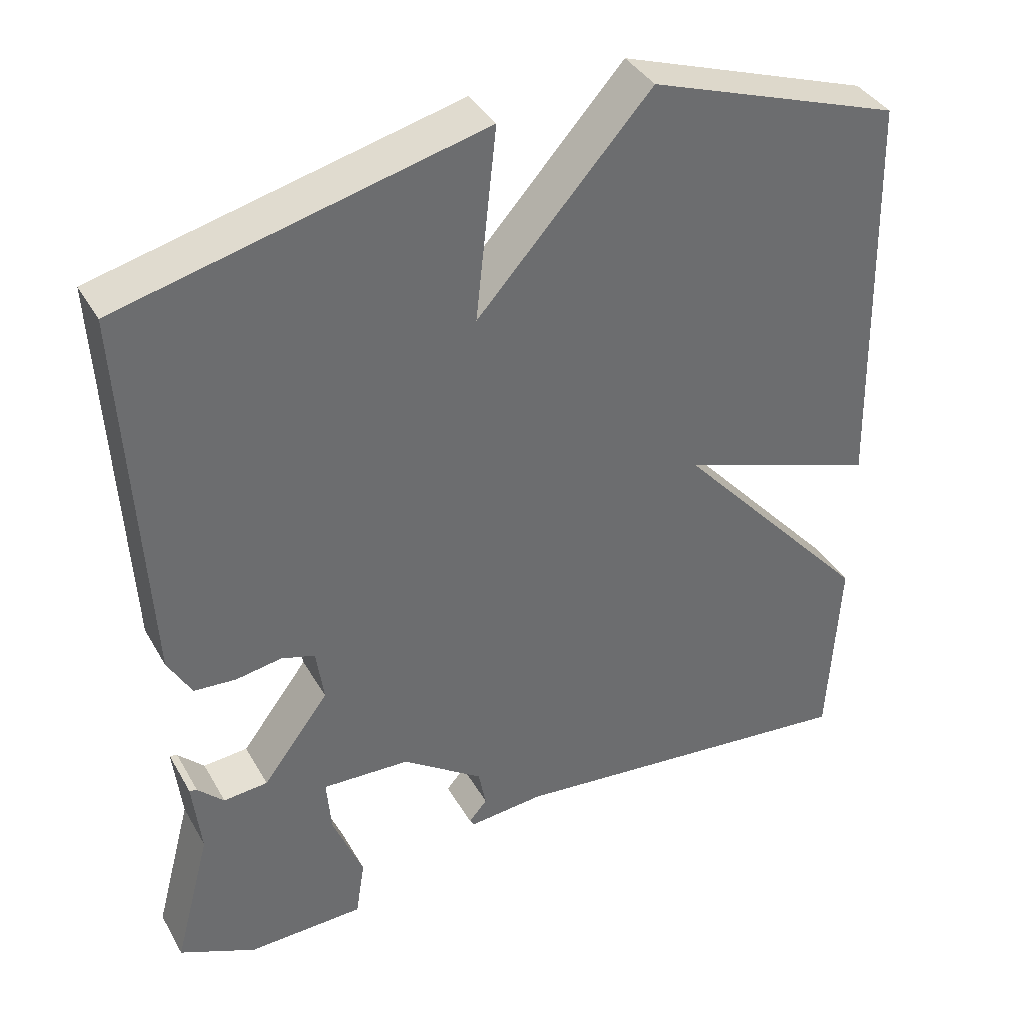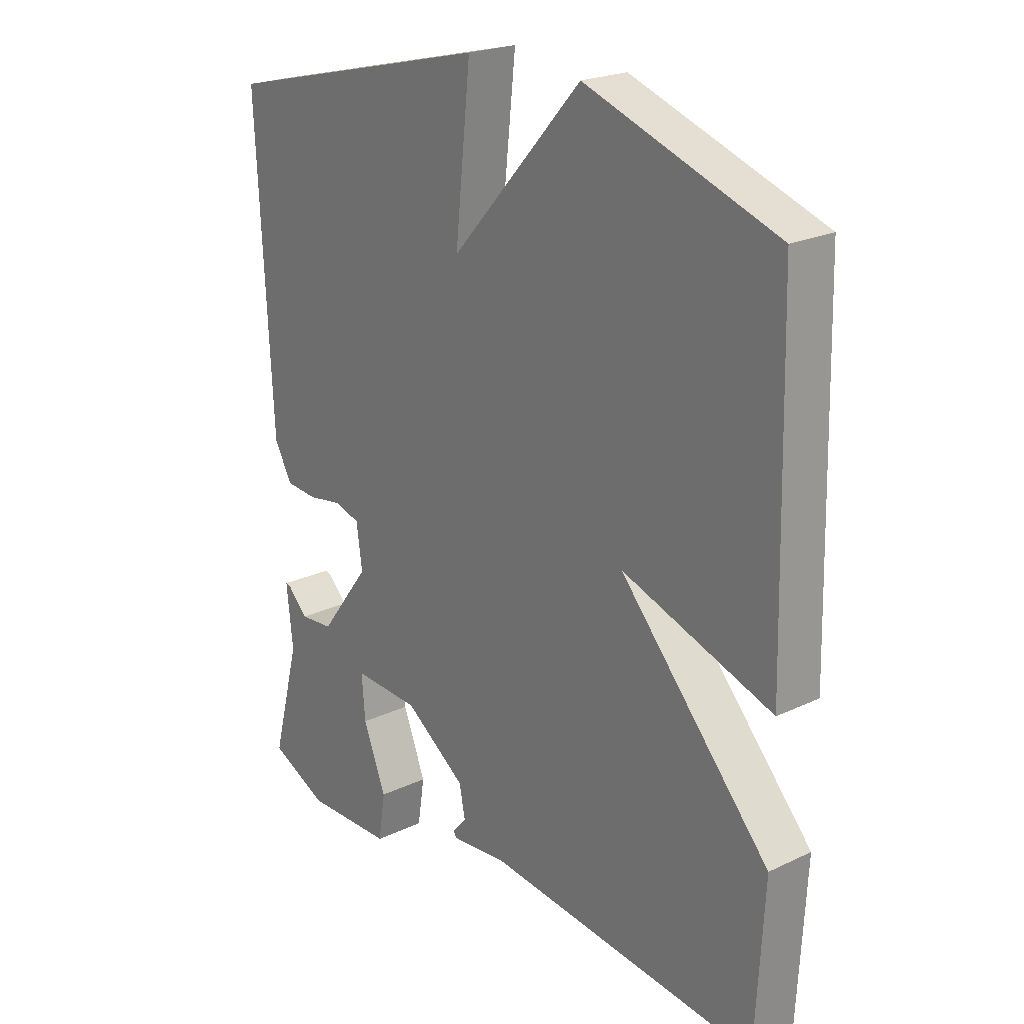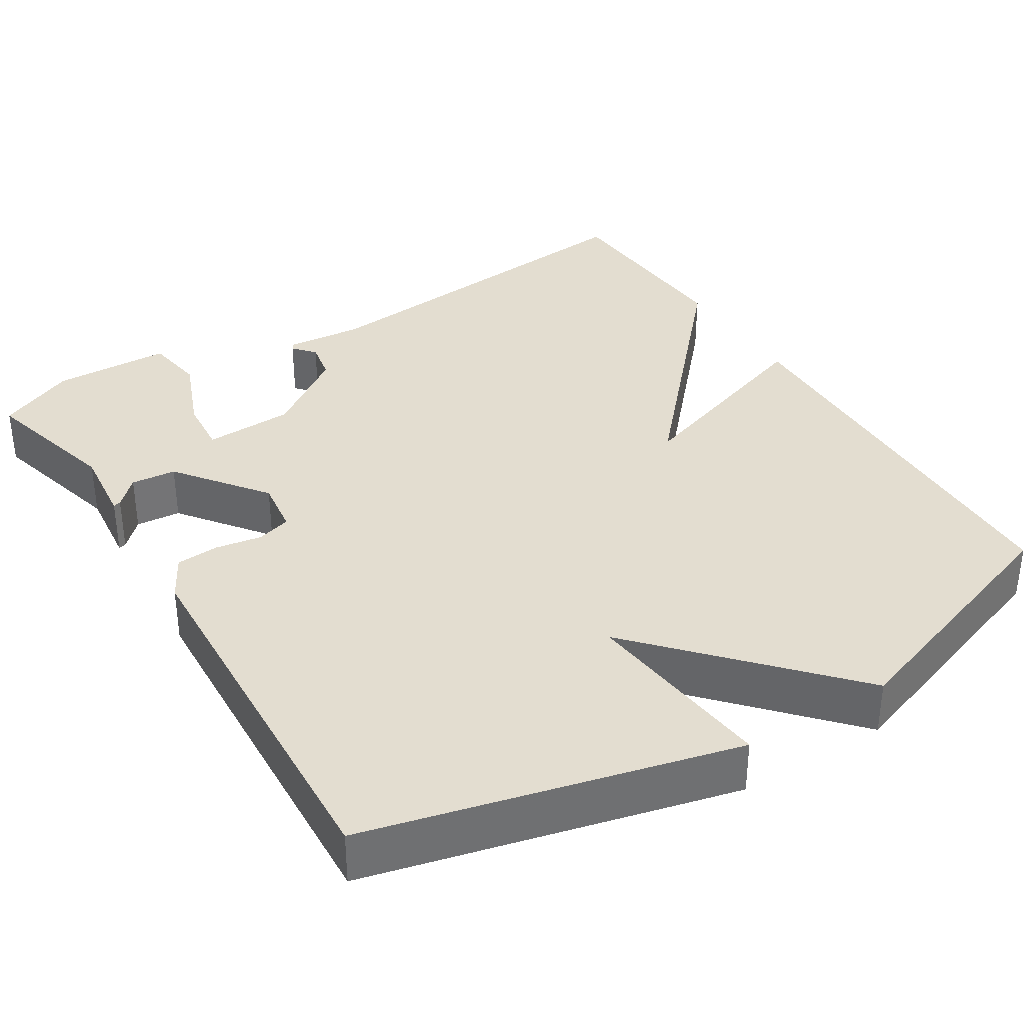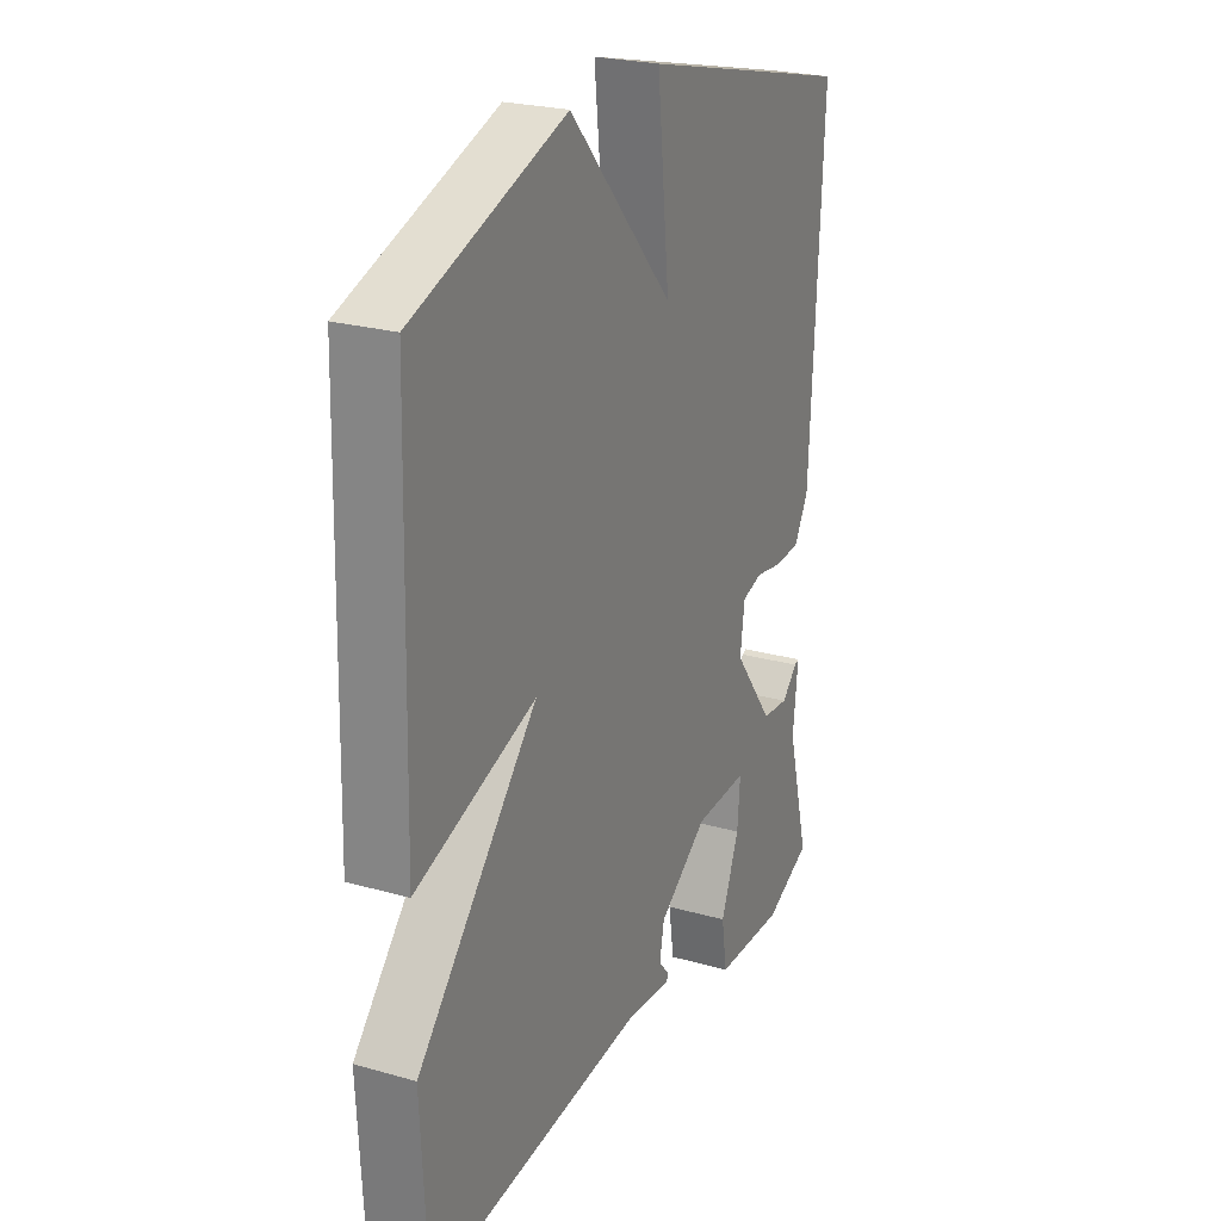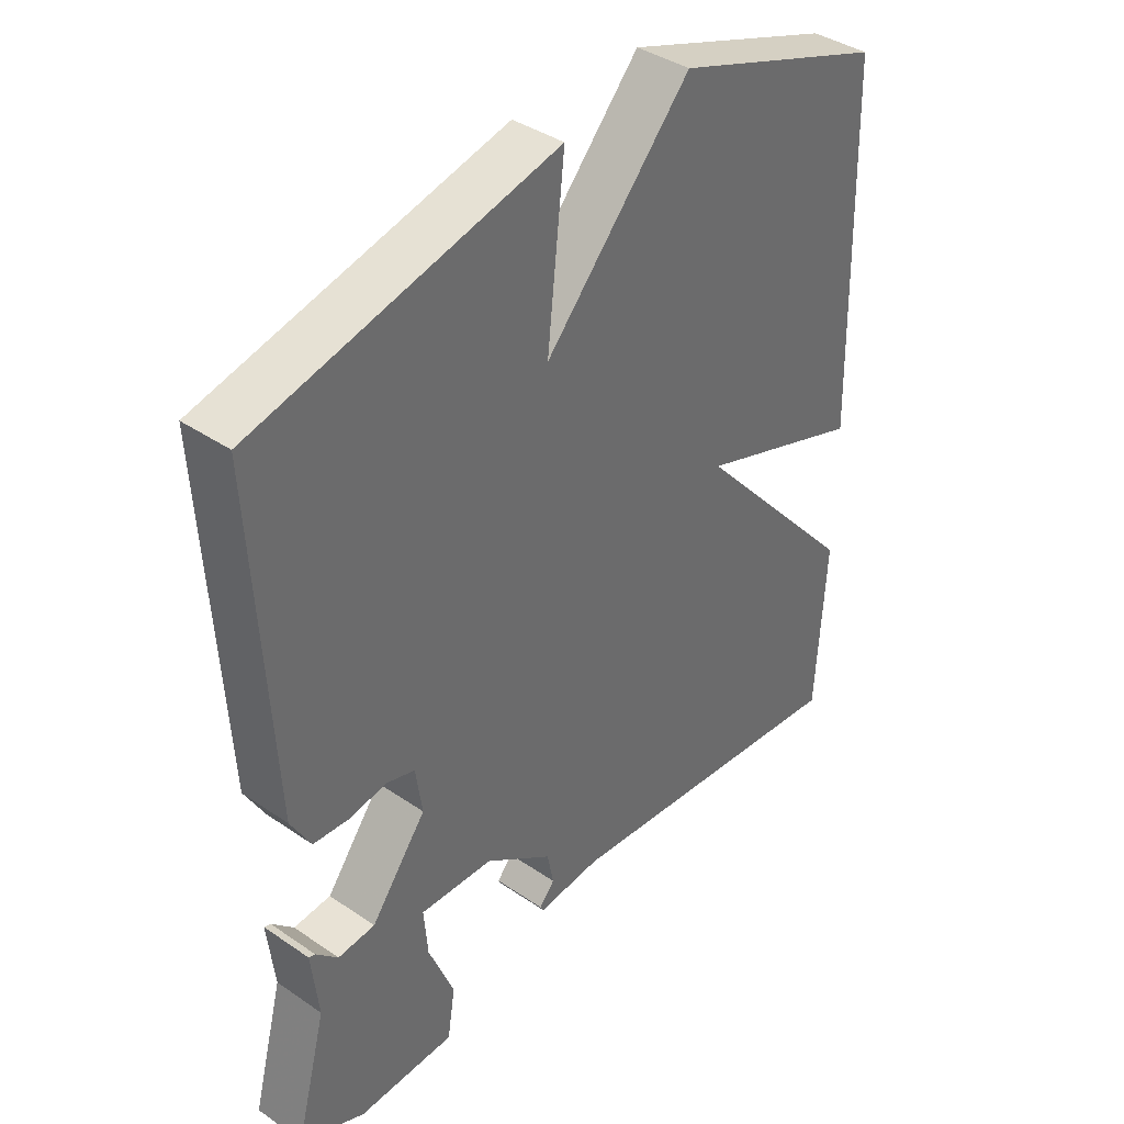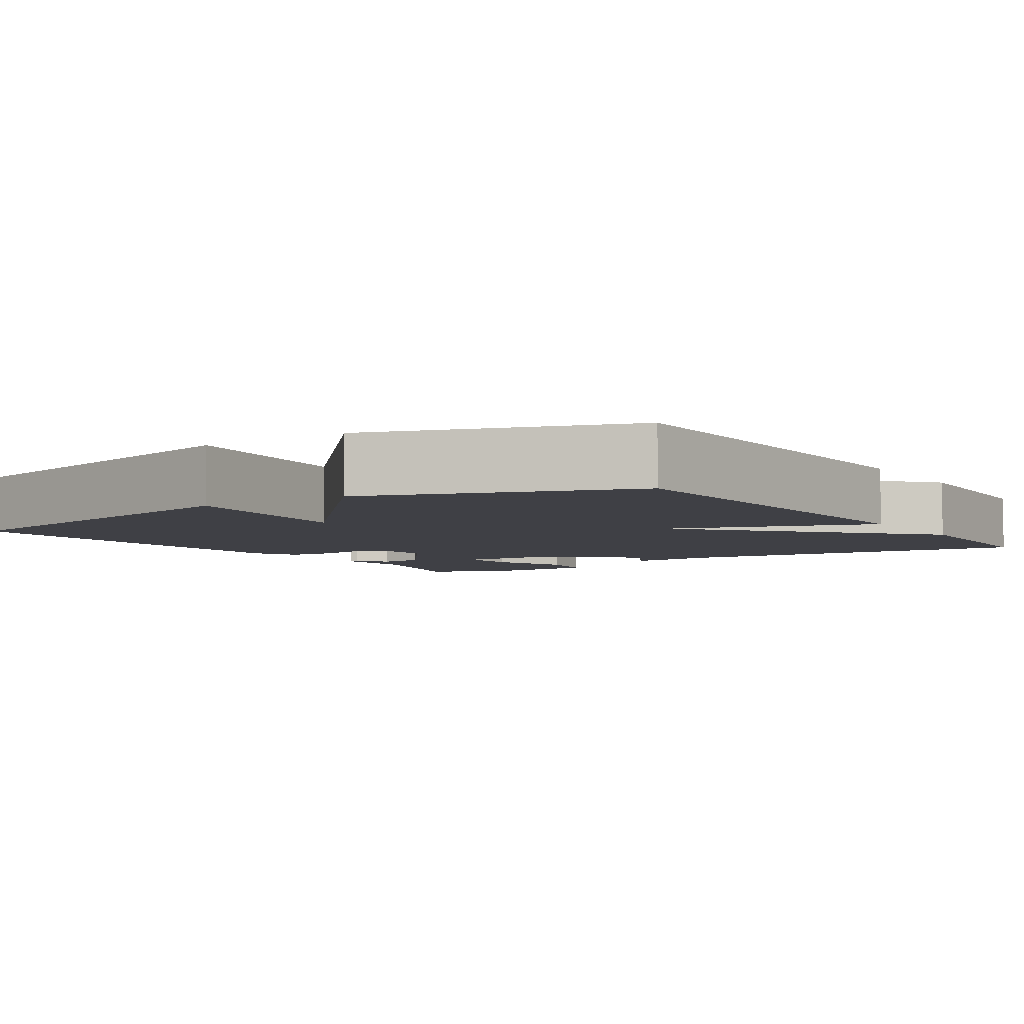
<metadata>
{"format":"obj","ext":"obj","renderer":"f3d","projection":"perspective","resolution":1024,"background":"white","views":[{"elev":38.3,"azim":-26.9,"up":"+Z"},{"elev":22.4,"azim":50.7,"up":"+Z"},{"elev":35.6,"azim":-31.9,"up":"+Y"},{"elev":24.3,"azim":115.1,"up":"+Z"},{"elev":39.2,"azim":-49.5,"up":"+Z"},{"elev":-5.2,"azim":33.5,"up":"+Y"}]}
</metadata>
<code>
v 0.5 0.07 0.5
v 0.514 0.07 -0.041
v 0.254 0.07 0.048
v 0.514 0.07 -0.241
v 0.5 0.07 -0.5
v 0.029 0.07 -0.451
v -0.07 0.07 -0.46
v -0.075 0.07 -0.451
v -0.051 0.07 -0.423
v -0.061 0.07 -0.372
v -0.167 0.07 -0.297
v -0.282 0.07 -0.292
v -0.276 0.07 -0.365
v -0.236 0.07 -0.465
v -0.248 0.07 -0.542
v -0.4 0.07 -0.546
v -0.5 0.07 -0.5
v -0.452 0.07 -0.318
v -0.463 0.07 -0.217
v -0.453 0.07 -0.22
v -0.419 0.07 -0.254
v -0.361 0.07 -0.249
v -0.274 0.07 -0.134
v -0.284 0.07 -0.063
v -0.328 0.07 -0.05
v -0.388 0.07 -0.06
v -0.443 0.07 -0.056
v -0.474 0.07 -0.001
v -0.5 0.07 0.5
v -0.03 0.07 0.615
v -0.057 0.07 0.364
v 0.17 0.07 0.615
v 0.5 0 0.5
v 0.514 0 -0.041
v 0.254 0 0.048
v 0.514 0 -0.241
v 0.5 0 -0.5
v 0.029 0 -0.451
v -0.07 0 -0.46
v -0.075 0 -0.451
v -0.051 0 -0.423
v -0.061 0 -0.372
v -0.167 0 -0.297
v -0.282 0 -0.292
v -0.276 0 -0.365
v -0.236 0 -0.465
v -0.248 0 -0.542
v -0.4 0 -0.546
v -0.5 0 -0.5
v -0.452 0 -0.318
v -0.463 0 -0.217
v -0.453 0 -0.22
v -0.419 0 -0.254
v -0.361 0 -0.249
v -0.274 0 -0.134
v -0.284 0 -0.063
v -0.328 0 -0.05
v -0.388 0 -0.06
v -0.443 0 -0.056
v -0.474 0 -0.001
v -0.5 0 0.5
v -0.03 0 0.615
v -0.057 0 0.364
v 0.17 0 0.615
f 1 2 3
f 32 1 3
f 31 32 3
f 29 30 31
f 28 29 31
f 27 28 31
f 26 27 31
f 25 26 31
f 31 3 4
f 25 31 4
f 24 25 4
f 4 5 6
f 24 4 6
f 23 24 6
f 18 19 20 21
f 18 21 22
f 17 18 22
f 16 17 22
f 15 16 22
f 14 15 22
f 13 14 22
f 12 13 22
f 11 12 22 23
f 6 7 8 9
f 6 9 10
f 23 6 10
f 10 11 23
f 35 34 33
f 35 33 64
f 35 64 63
f 63 62 61
f 63 61 60
f 63 60 59
f 63 59 58
f 63 58 57
f 36 35 63
f 36 63 57
f 36 57 56
f 38 37 36
f 38 36 56
f 38 56 55
f 53 52 51 50
f 54 53 50
f 54 50 49
f 54 49 48
f 54 48 47
f 54 47 46
f 54 46 45
f 54 45 44
f 55 54 44 43
f 41 40 39 38
f 42 41 38
f 42 38 55
f 55 43 42
f 1 33 34 2
f 2 34 35 3
f 3 35 36 4
f 4 36 37 5
f 5 37 38 6
f 6 38 39 7
f 7 39 40 8
f 8 40 41 9
f 9 41 42 10
f 10 42 43 11
f 11 43 44 12
f 12 44 45 13
f 13 45 46 14
f 14 46 47 15
f 15 47 48 16
f 16 48 49 17
f 17 49 50 18
f 18 50 51 19
f 19 51 52 20
f 20 52 53 21
f 21 53 54 22
f 22 54 55 23
f 23 55 56 24
f 24 56 57 25
f 25 57 58 26
f 26 58 59 27
f 27 59 60 28
f 28 60 61 29
f 29 61 62 30
f 30 62 63 31
f 31 63 64 32
f 32 64 33 1

</code>
